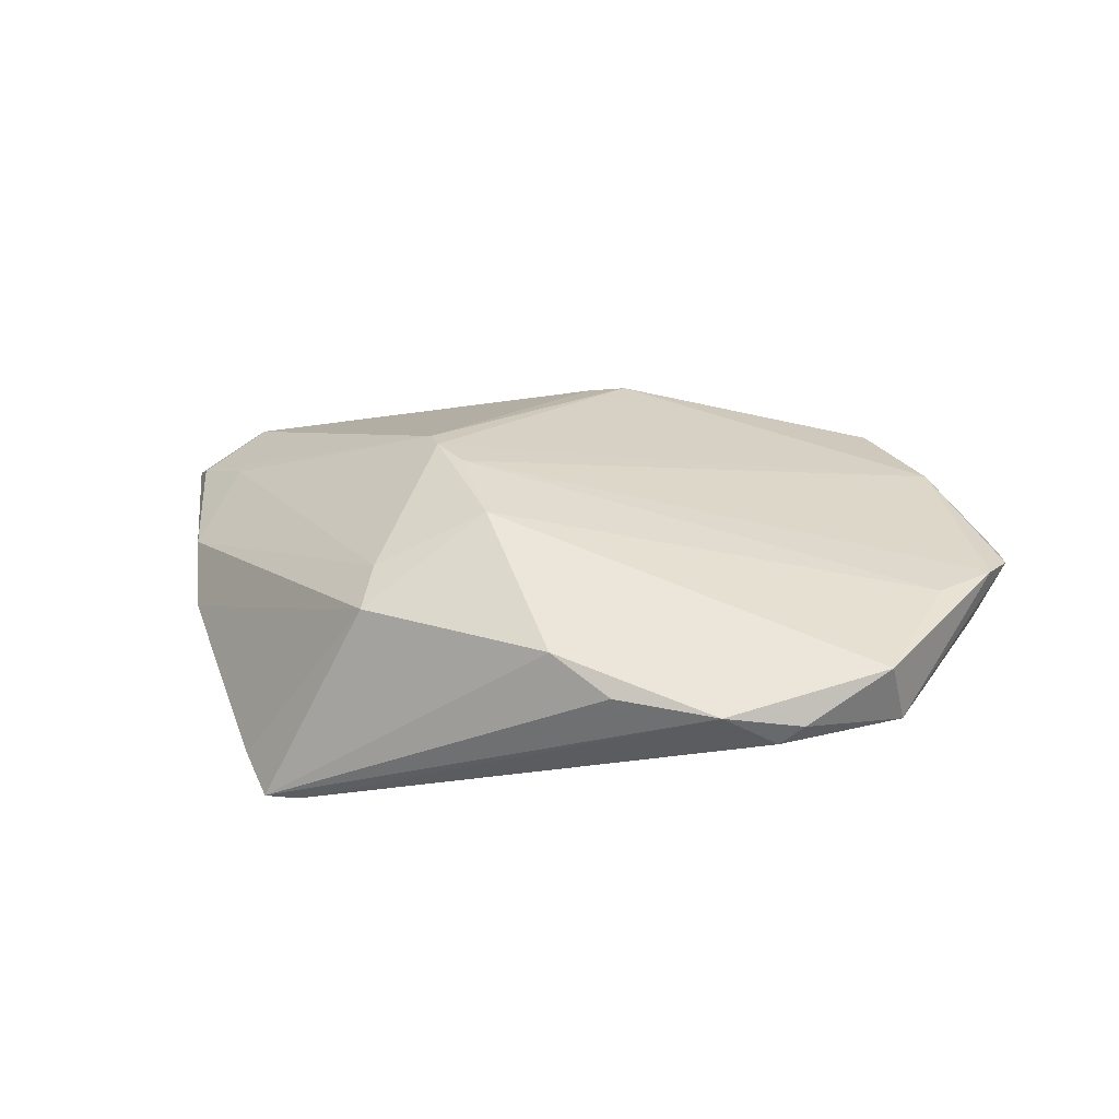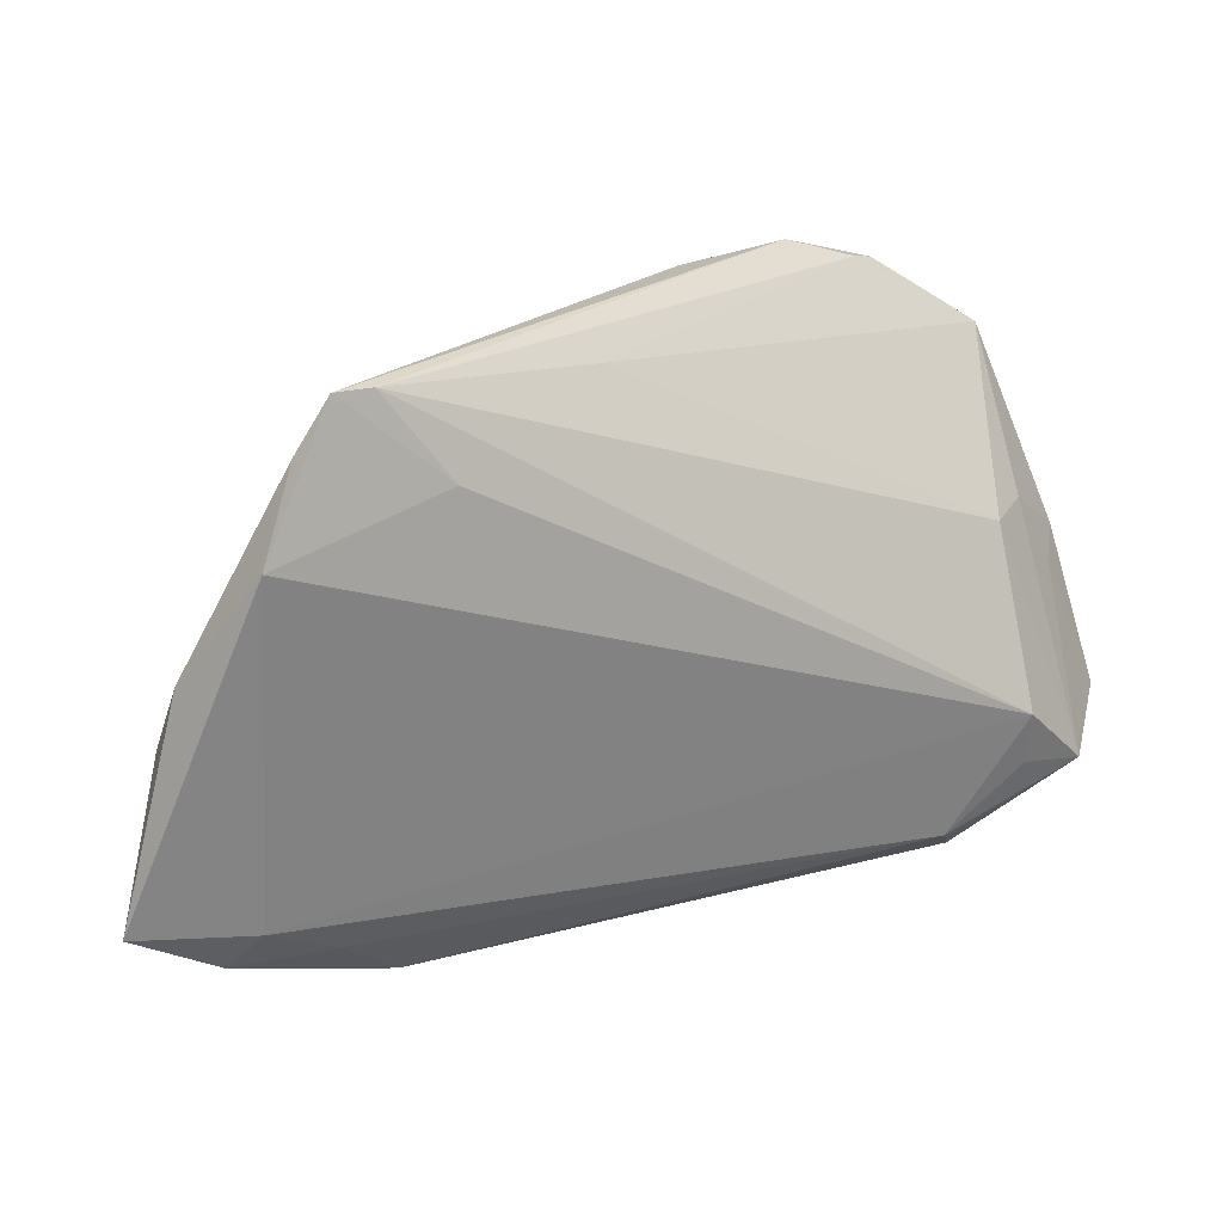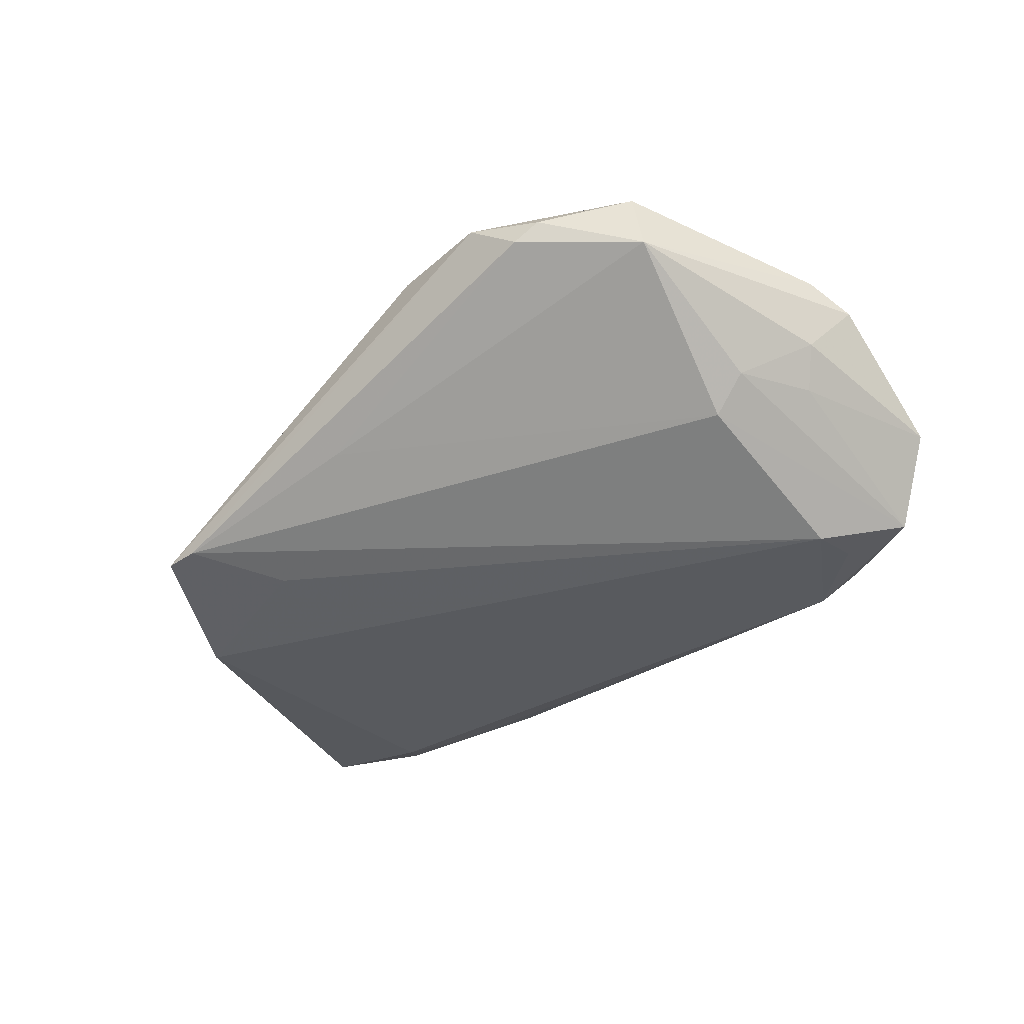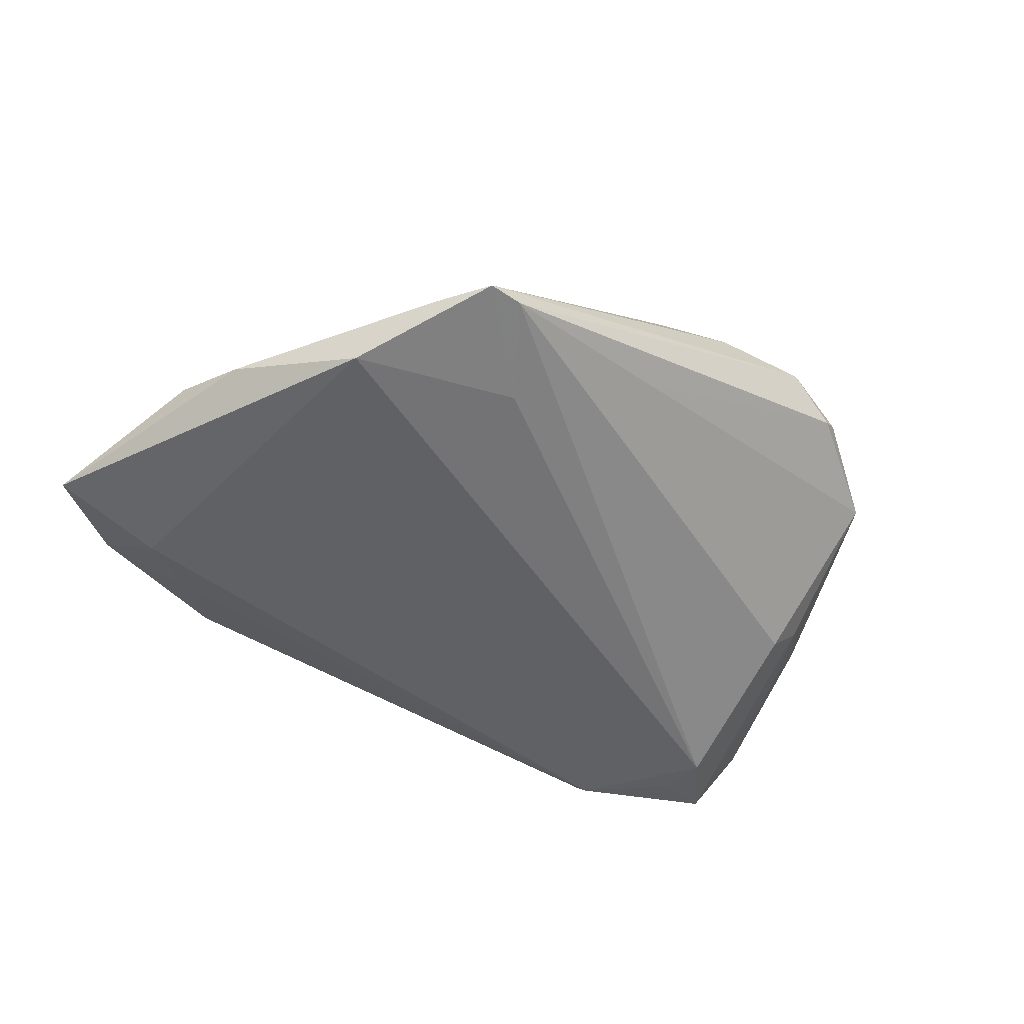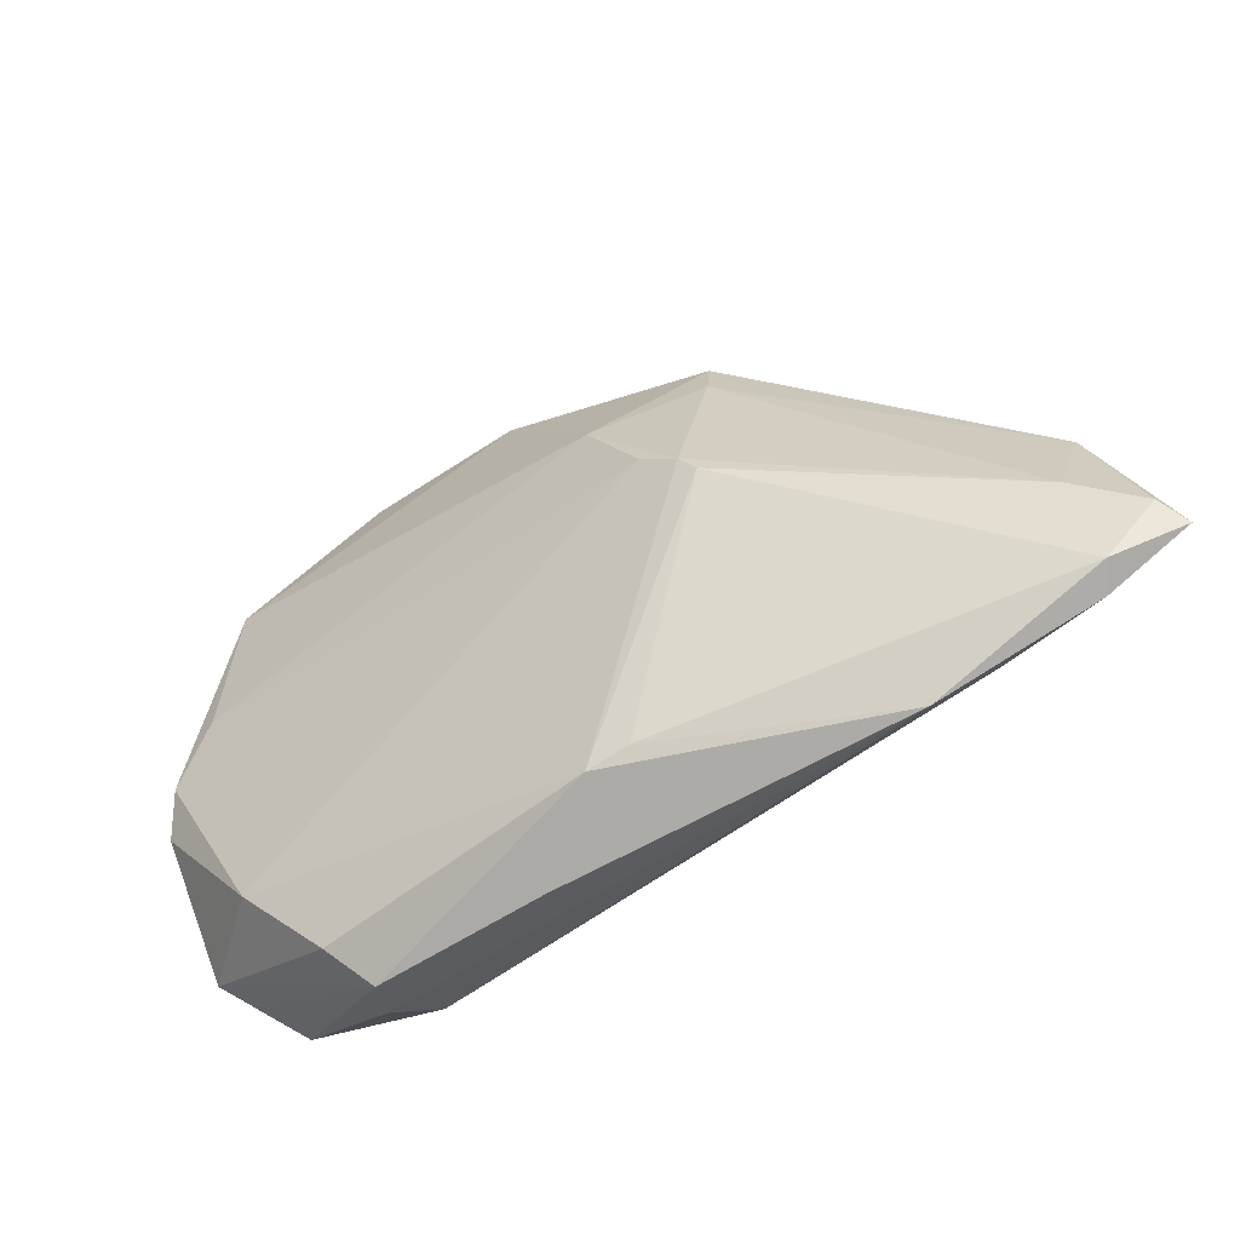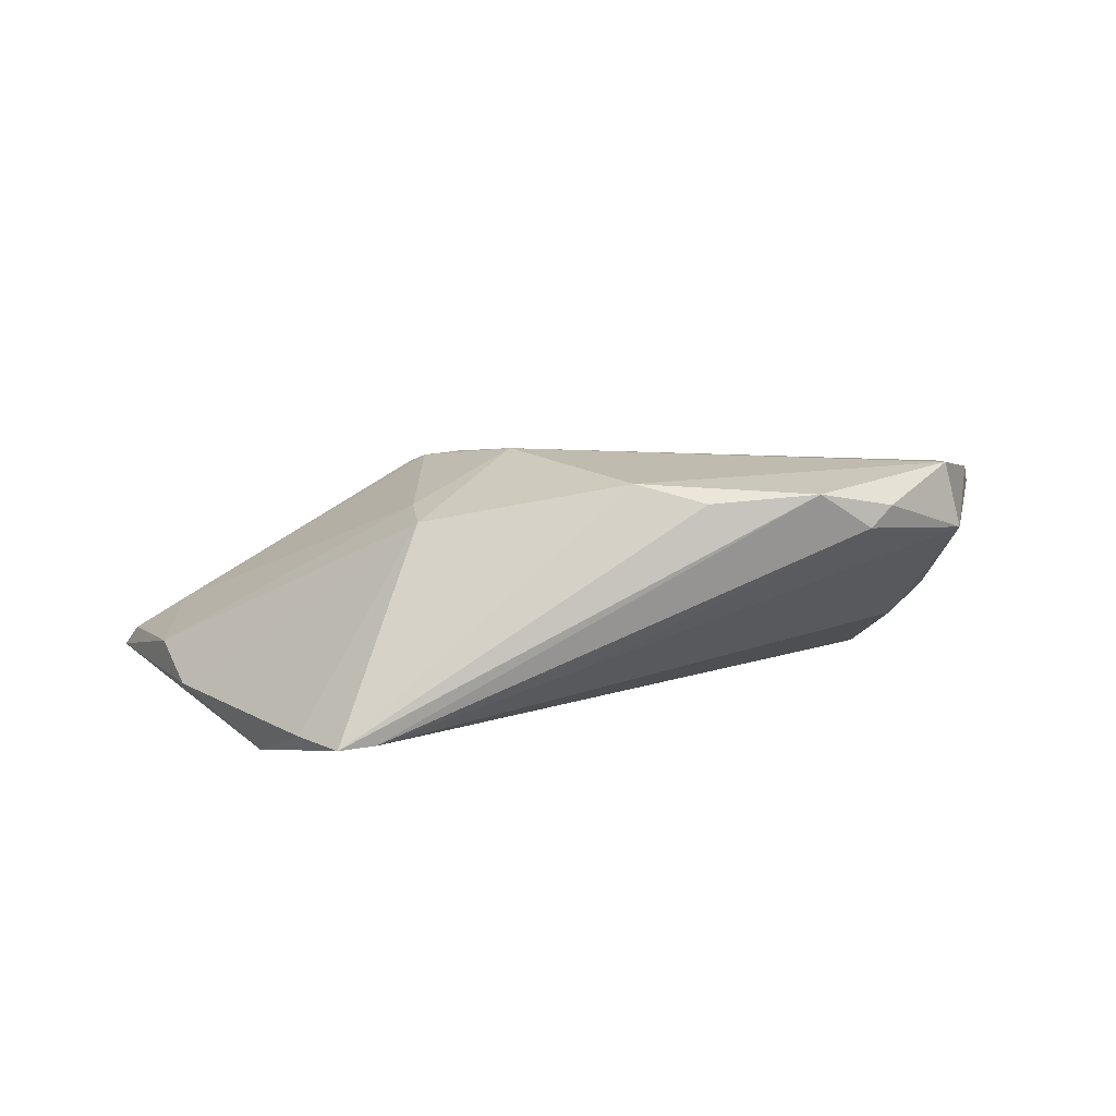
<metadata>
{"format":"obj","ext":"obj","renderer":"f3d","projection":"perspective","resolution":1024,"background":"white","views":[{"elev":47.6,"azim":-170.2,"up":"+Z"},{"elev":29.2,"azim":164.3,"up":"+Y"},{"elev":-31.1,"azim":-138.0,"up":"+Z"},{"elev":-48.6,"azim":141.2,"up":"+Z"},{"elev":-66.2,"azim":35.3,"up":"+Y"},{"elev":15.5,"azim":170.4,"up":"+Z"}]}
</metadata>
<code>
v -0.05306 0.002907 0.004534
v 0.03274 -0.03662 -0.01008
v -0.04293 -0.01825 -0.01477
v 0.02274 -0.008083 0.01533
v 0.05528 0.005857 -0.01092
v 0.02414 0.02629 -0.01253
v 0.02508 0.02365 0.01456
v -0.0461 0.009759 -0.000407
v 0.03972 -0.02937 -0.01399
v 0.03195 0.03717 -0.009605
v 0.02495 0.01652 0.01509
v -0.0366 -0.03263 0.001248
v -0.02968 0.03618 0.01467
v 0.00594 0.03382 -0.002385
v 0.06389 -0.02349 -0.01418
v -0.0417 0.009342 -0.004905
v -0.03306 -0.02665 -0.01528
v -0.04306 -0.01123 -0.01547
v 0.05773 -0.00367 -0.007766
v -0.05406 0.003052 0.01407
v 0.01682 -0.001673 0.01788
v 0.05504 -0.02962 -0.009638
v -0.0454 -0.02054 0.006686
v -0.05641 -0.002118 0.0107
v -0.03328 -0.03618 -0.004246
v 0.04101 0.03061 -0.01025
v -0.0007536 0.0313 0.02026
v 0.02112 -0.005465 0.01663
v -0.02267 0.03726 0.01947
v -0.03261 0.03492 0.01716
v -0.0004437 -0.03507 0.003308
v -0.05716 -0.01644 -0.002597
v 0.01135 0.0095 0.02045
v 0.05471 -0.01656 -0.005453
v -0.05064 0.0006044 -0.0006142
v -0.04438 0.02745 0.01195
v -0.05464 -0.01807 -0.00654
v 0.04855 -0.02484 -0.01547
v -0.03609 -0.03211 -0.009476
v -0.05109 -0.02006 -0.01289
v -0.04754 0.009738 0.01661
v -0.009099 0.03571 0.01842
v 0.04563 0.02037 -0.01547
v -0.01126 -0.03724 -0.005051
v 0.004812 -0.03412 0.002844
v -0.04225 0.0268 0.02044
v 0.05292 -0.03034 -0.013
v 0.06199 -0.02094 -0.01091
v 0.03661 0.03726 -0.009959
f 38 43 15
f 38 18 43
f 32 23 24
f 31 23 12
f 12 23 32
f 18 38 17
f 43 18 6
f 7 19 5
f 15 43 5
f 5 19 15
f 28 23 31
f 28 21 23
f 20 24 23
f 20 21 41
f 23 21 20
f 41 46 20
f 36 24 20
f 20 46 36
f 31 12 25
f 32 37 25
f 25 12 32
f 9 17 38
f 40 17 39
f 40 37 32
f 32 35 40
f 39 25 40
f 40 25 37
f 18 40 16
f 21 28 33
f 41 21 33
f 33 46 41
f 43 6 49
f 1 35 32
f 32 24 1
f 1 24 36
f 4 28 31
f 31 25 44
f 44 25 39
f 47 38 15
f 47 9 38
f 15 22 47
f 18 17 3
f 3 40 18
f 17 40 3
f 36 16 8
f 8 1 36
f 35 1 8
f 8 40 35
f 8 16 40
f 7 33 11
f 11 33 28
f 11 19 7
f 26 5 43
f 43 49 26
f 7 5 26
f 26 49 7
f 45 4 31
f 22 4 45
f 48 22 15
f 48 4 22
f 15 19 48
f 17 9 2
f 39 17 2
f 2 44 39
f 9 47 2
f 31 44 2
f 2 47 22
f 2 45 31
f 22 45 2
f 46 33 27
f 27 29 46
f 27 33 7
f 7 49 27
f 28 4 34
f 4 48 34
f 34 11 28
f 19 11 34
f 34 48 19
f 36 13 14
f 14 16 36
f 10 29 49
f 10 13 29
f 10 14 13
f 16 14 10
f 18 16 10
f 10 6 18
f 10 49 6
f 36 46 30
f 30 13 36
f 46 29 30
f 29 13 30
f 49 29 42
f 42 27 49
f 29 27 42

</code>
